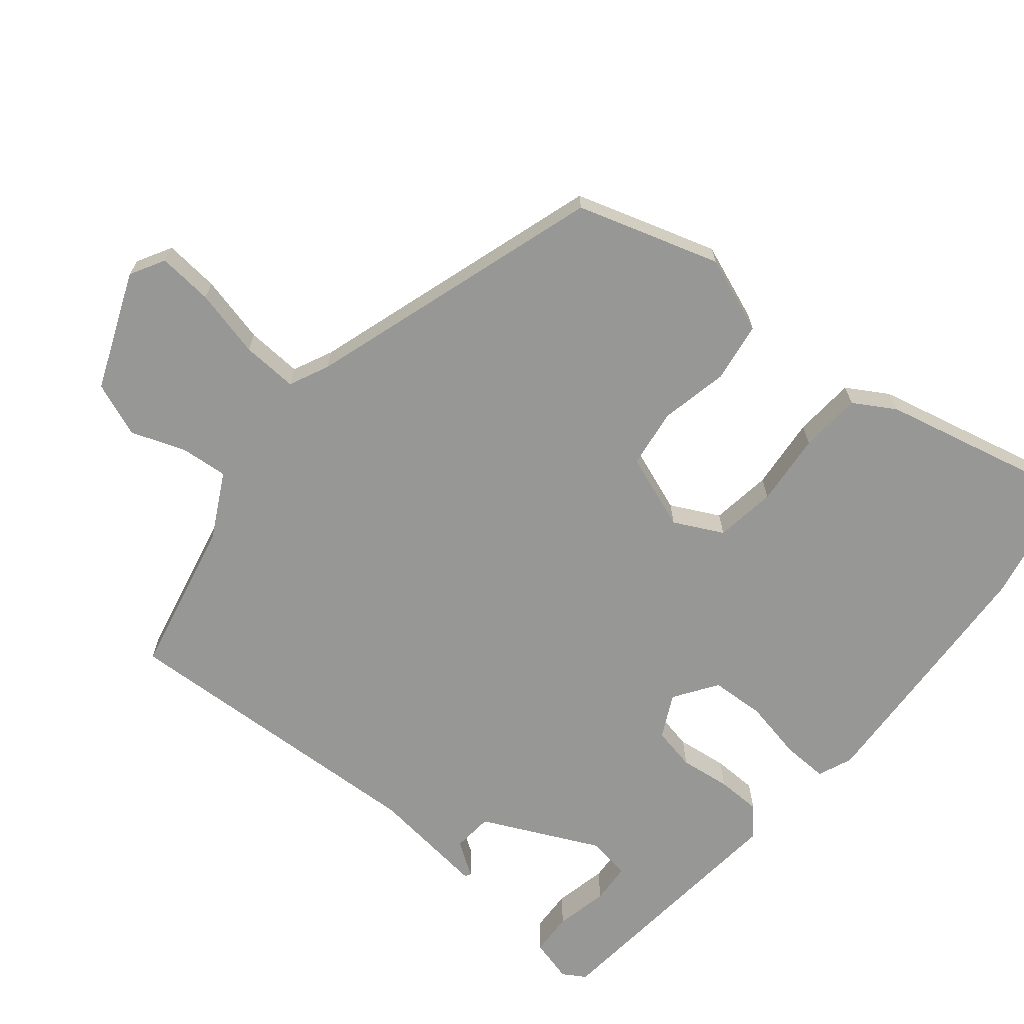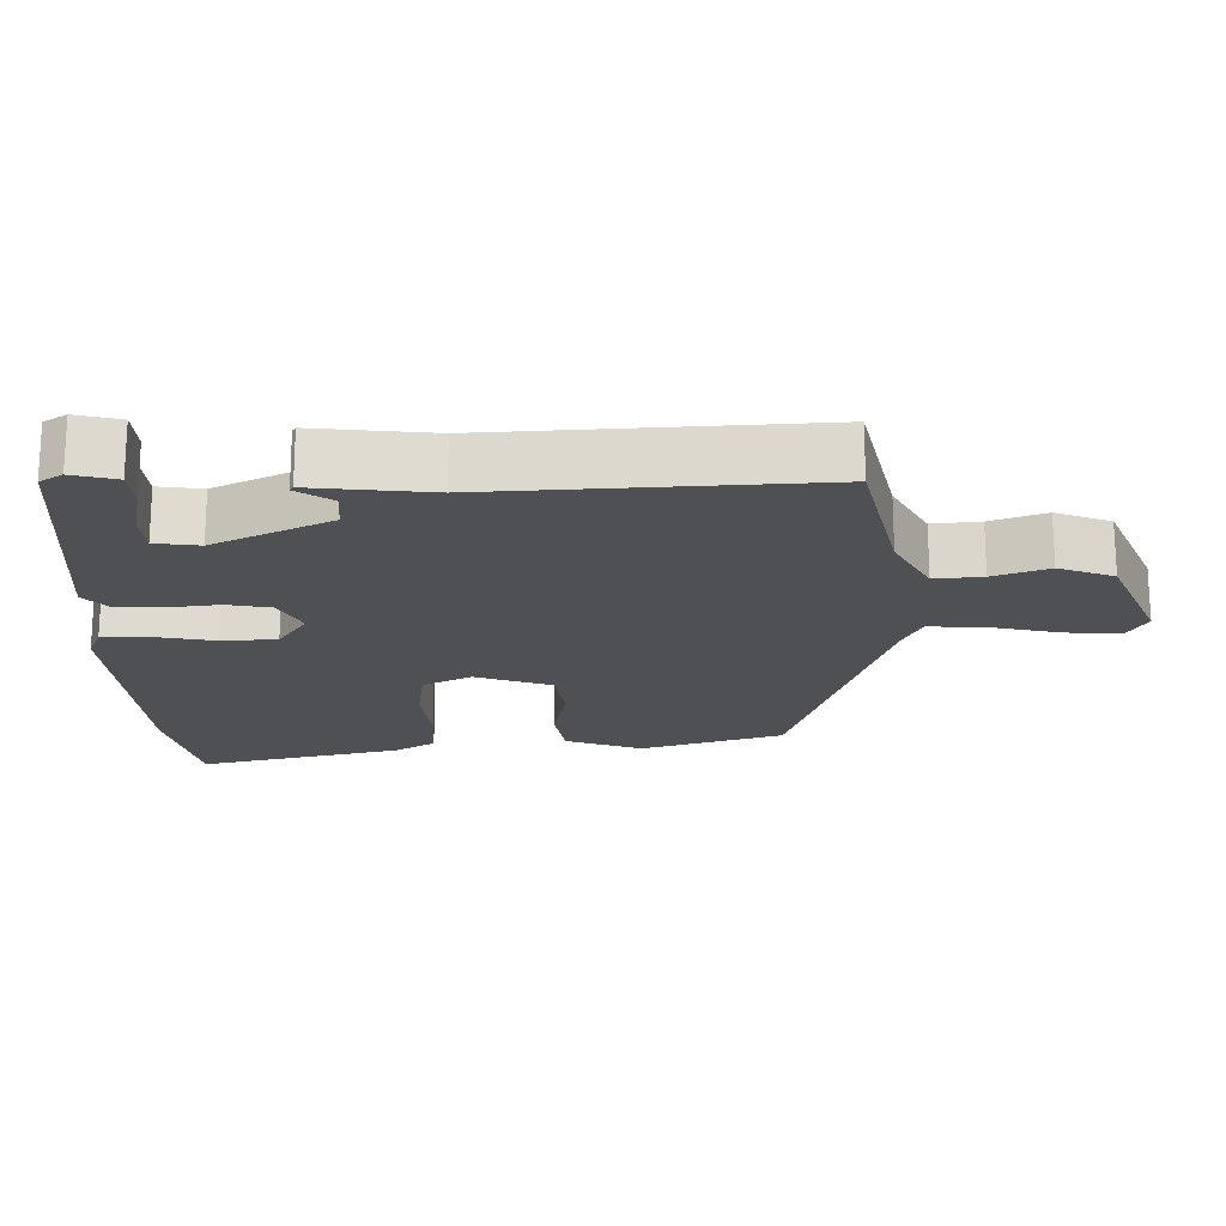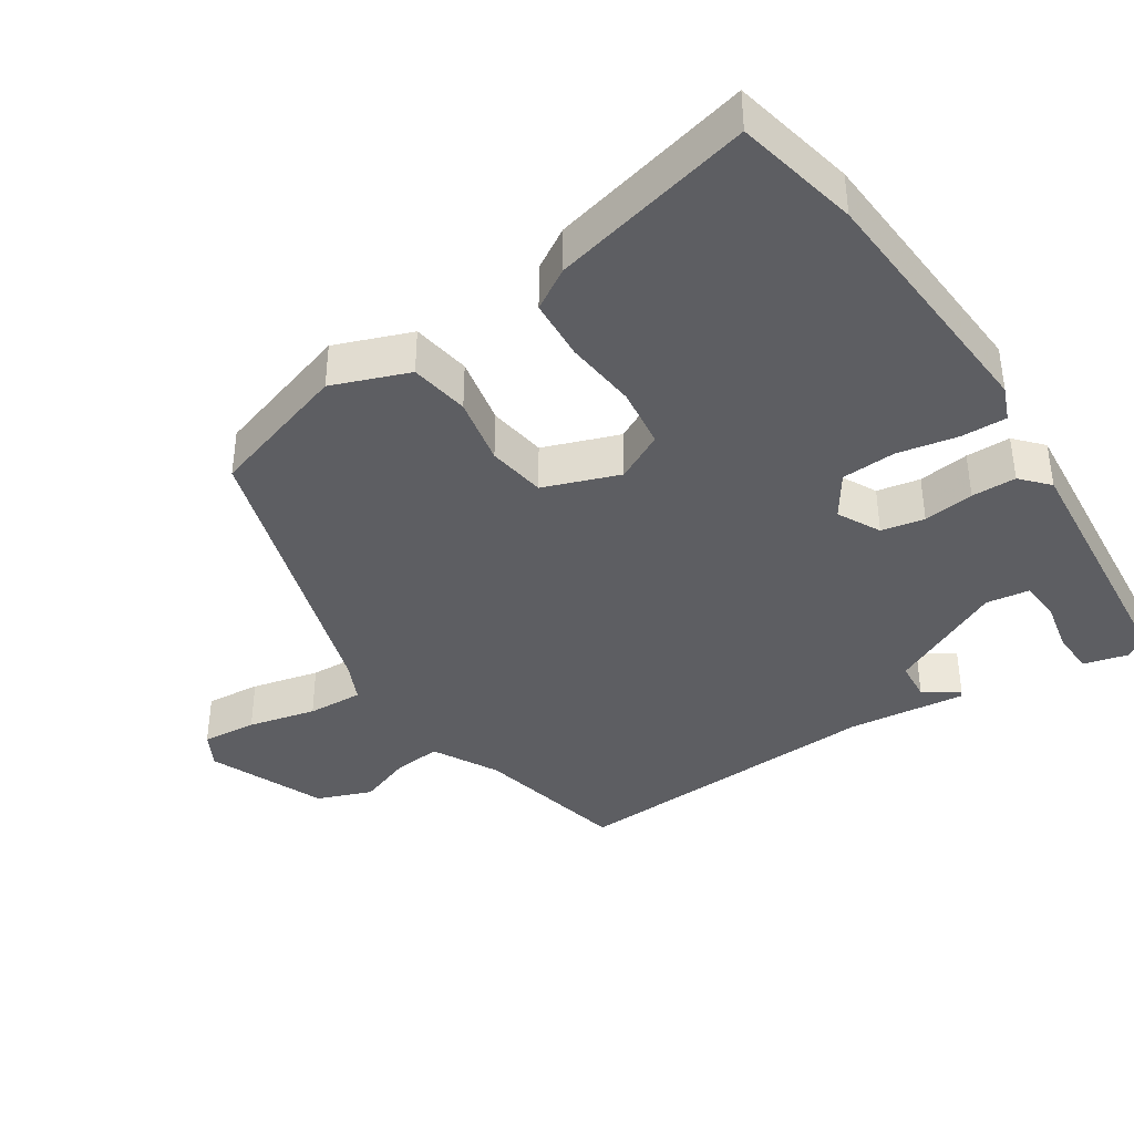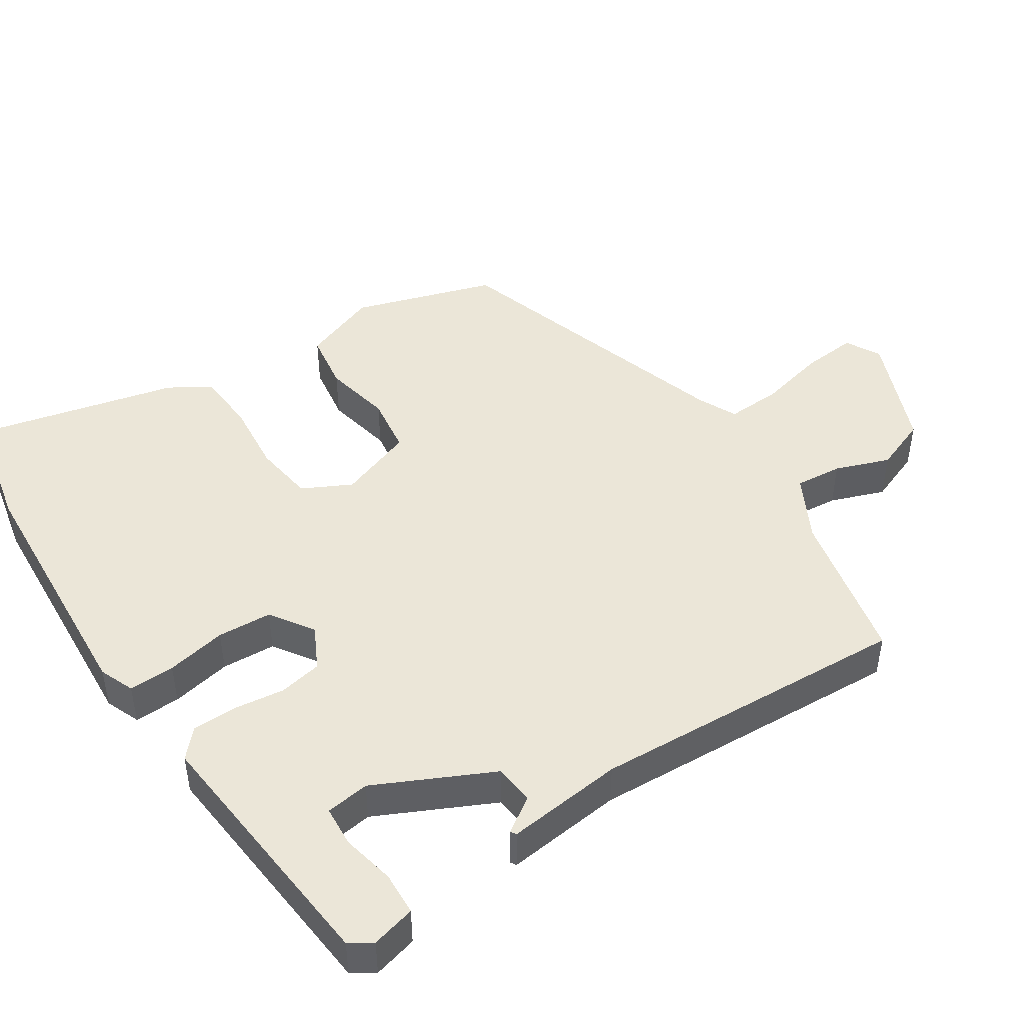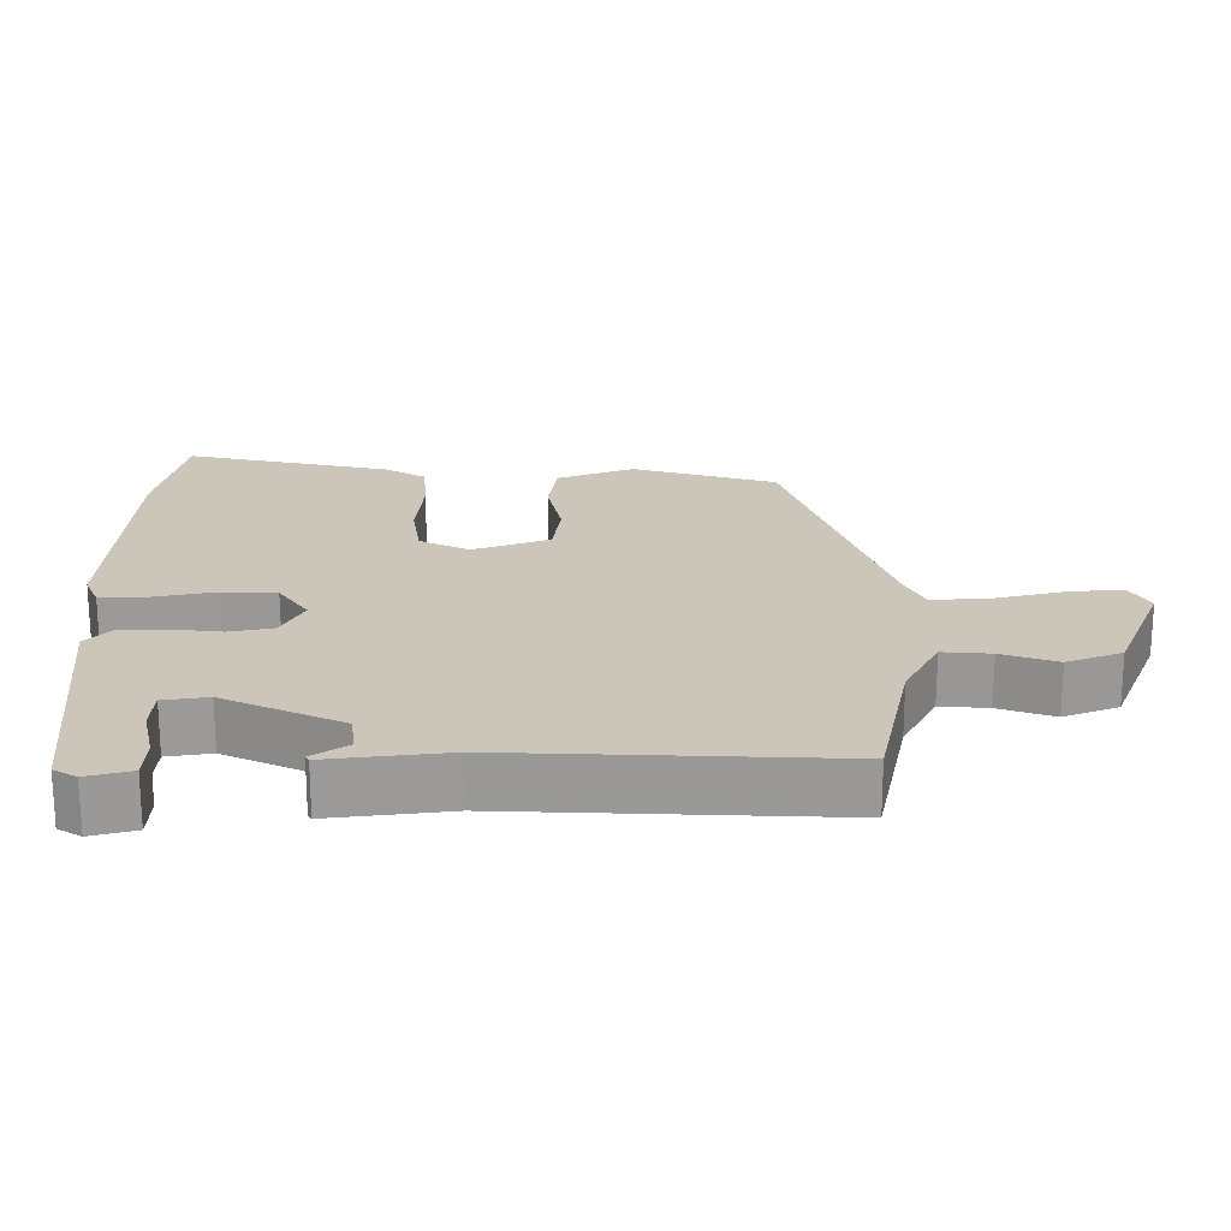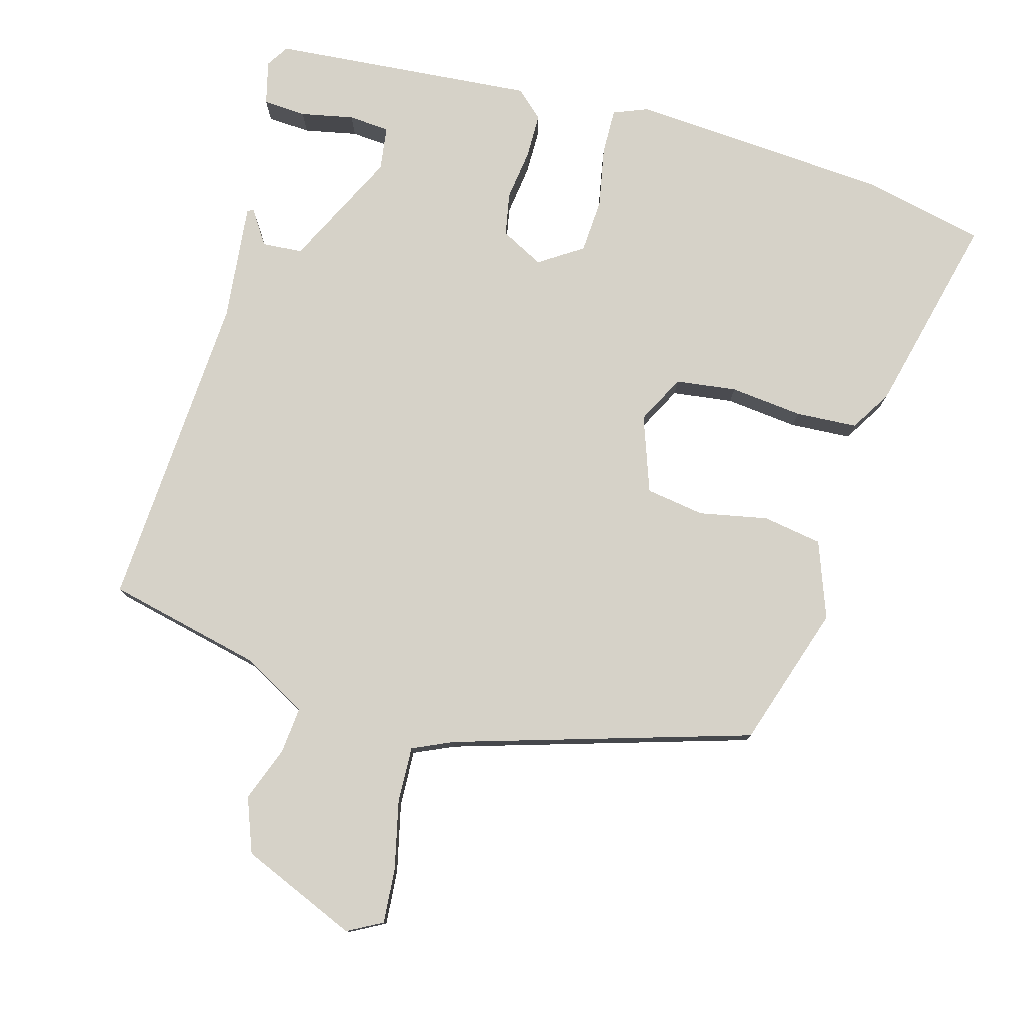
<metadata>
{"format":"obj","ext":"obj","renderer":"f3d","projection":"perspective","resolution":1024,"background":"white","views":[{"elev":-68.1,"azim":50.4,"up":"+Y"},{"elev":-19.1,"azim":-88.8,"up":"+Y"},{"elev":-39.2,"azim":123.5,"up":"+Y"},{"elev":46.1,"azim":-123.2,"up":"+Y"},{"elev":20.9,"azim":-90.6,"up":"+Y"},{"elev":78.4,"azim":16.2,"up":"+Y"}]}
</metadata>
<code>
v 0.609 0.07 -0.477
v 0.434 0.07 -0.514
v 0.069 0.07 -0.536
v 0.02 0.07 -0.516
v 0.022 0.07 -0.451
v 0.039 0.07 -0.366
v 0.035 0.07 -0.289
v -0.026 0.07 -0.248
v -0.087 0.07 -0.279
v -0.099 0.07 -0.34
v -0.09 0.07 -0.412
v -0.091 0.07 -0.475
v -0.13 0.07 -0.51
v -0.503 0.07 -0.475
v -0.523 0.07 -0.443
v -0.507 0.07 -0.381
v -0.446 0.07 -0.378
v -0.371 0.07 -0.394
v -0.313 0.07 -0.39
v -0.304 0.07 -0.328
v -0.383 0.07 -0.163
v -0.44 0.07 -0.158
v -0.473 0.07 -0.207
v -0.481 0.07 -0.202
v -0.462 0.07 -0.036
v -0.485 0.07 0.417
v -0.266 0.07 0.465
v -0.174 0.07 0.514
v -0.18 0.07 0.581
v -0.208 0.07 0.658
v -0.178 0.07 0.735
v -0.013 0.07 0.803
v 0.036 0.07 0.776
v 0.029 0.07 0.698
v 0.006 0.07 0.602
v 0.002 0.07 0.523
v 0.058 0.07 0.497
v 0.477 0.07 0.365
v 0.54 0.07 0.164
v 0.499 0.07 0.056
v 0.415 0.07 0.043
v 0.318 0.07 0.063
v 0.235 0.07 0.051
v 0.196 0.07 -0.056
v 0.231 0.07 -0.125
v 0.317 0.07 -0.137
v 0.42 0.07 -0.127
v 0.507 0.07 -0.133
v 0.542 0.07 -0.191
v 0.609 0 -0.477
v 0.434 0 -0.514
v 0.069 0 -0.536
v 0.02 0 -0.516
v 0.022 0 -0.451
v 0.039 0 -0.366
v 0.035 0 -0.289
v -0.026 0 -0.248
v -0.087 0 -0.279
v -0.099 0 -0.34
v -0.09 0 -0.412
v -0.091 0 -0.475
v -0.13 0 -0.51
v -0.503 0 -0.475
v -0.523 0 -0.443
v -0.507 0 -0.381
v -0.446 0 -0.378
v -0.371 0 -0.394
v -0.313 0 -0.39
v -0.304 0 -0.328
v -0.383 0 -0.163
v -0.44 0 -0.158
v -0.473 0 -0.207
v -0.481 0 -0.202
v -0.462 0 -0.036
v -0.485 0 0.417
v -0.266 0 0.465
v -0.174 0 0.514
v -0.18 0 0.581
v -0.208 0 0.658
v -0.178 0 0.735
v -0.013 0 0.803
v 0.036 0 0.776
v 0.029 0 0.698
v 0.006 0 0.602
v 0.002 0 0.523
v 0.058 0 0.497
v 0.477 0 0.365
v 0.54 0 0.164
v 0.499 0 0.056
v 0.415 0 0.043
v 0.318 0 0.063
v 0.235 0 0.051
v 0.196 0 -0.056
v 0.231 0 -0.125
v 0.317 0 -0.137
v 0.42 0 -0.127
v 0.507 0 -0.133
v 0.542 0 -0.191
f 4 5 6
f 3 4 6
f 2 3 6
f 1 2 6
f 49 1 6
f 48 49 6
f 47 48 6
f 46 47 6
f 45 46 6 7
f 44 45 7 8
f 43 44 8 9
f 40 41 42
f 39 40 42
f 38 39 42
f 37 38 42
f 36 37 42 43
f 33 34 35
f 32 33 35
f 31 32 35
f 30 31 35
f 29 30 35
f 28 29 35 36
f 36 43 9
f 28 36 9
f 27 28 9
f 22 23 24 25
f 25 26 27
f 22 25 27
f 21 22 27
f 16 17 18
f 15 16 18
f 14 15 18
f 13 14 18
f 12 13 18
f 12 18 19
f 12 19 20
f 11 12 20
f 10 11 20
f 20 21 27
f 10 20 27
f 9 10 27
f 55 54 53
f 55 53 52
f 55 52 51
f 55 51 50
f 55 50 98
f 55 98 97
f 55 97 96
f 55 96 95
f 56 55 95 94
f 57 56 94 93
f 58 57 93 92
f 91 90 89
f 91 89 88
f 91 88 87
f 91 87 86
f 92 91 86 85
f 84 83 82
f 84 82 81
f 84 81 80
f 84 80 79
f 84 79 78
f 85 84 78 77
f 58 92 85
f 58 85 77
f 58 77 76
f 74 73 72 71
f 76 75 74
f 76 74 71
f 76 71 70
f 67 66 65
f 67 65 64
f 67 64 63
f 67 63 62
f 67 62 61
f 68 67 61
f 69 68 61
f 69 61 60
f 69 60 59
f 76 70 69
f 76 69 59
f 76 59 58
f 1 50 51 2
f 2 51 52 3
f 3 52 53 4
f 4 53 54 5
f 5 54 55 6
f 6 55 56 7
f 7 56 57 8
f 8 57 58 9
f 9 58 59 10
f 10 59 60 11
f 11 60 61 12
f 12 61 62 13
f 13 62 63 14
f 14 63 64 15
f 15 64 65 16
f 16 65 66 17
f 17 66 67 18
f 18 67 68 19
f 19 68 69 20
f 20 69 70 21
f 21 70 71 22
f 22 71 72 23
f 23 72 73 24
f 24 73 74 25
f 25 74 75 26
f 26 75 76 27
f 27 76 77 28
f 28 77 78 29
f 29 78 79 30
f 30 79 80 31
f 31 80 81 32
f 32 81 82 33
f 33 82 83 34
f 34 83 84 35
f 35 84 85 36
f 36 85 86 37
f 37 86 87 38
f 38 87 88 39
f 39 88 89 40
f 40 89 90 41
f 41 90 91 42
f 42 91 92 43
f 43 92 93 44
f 44 93 94 45
f 45 94 95 46
f 46 95 96 47
f 47 96 97 48
f 48 97 98 49
f 49 98 50 1

</code>
